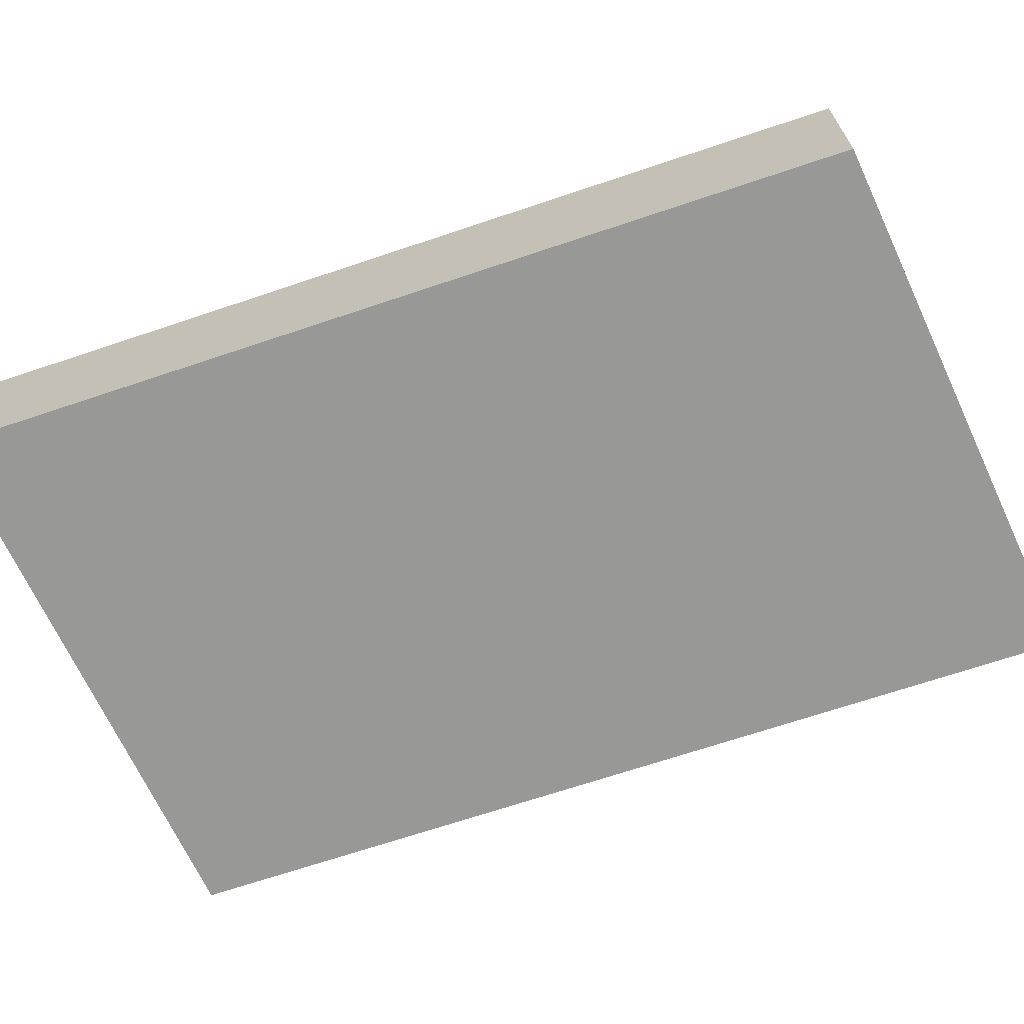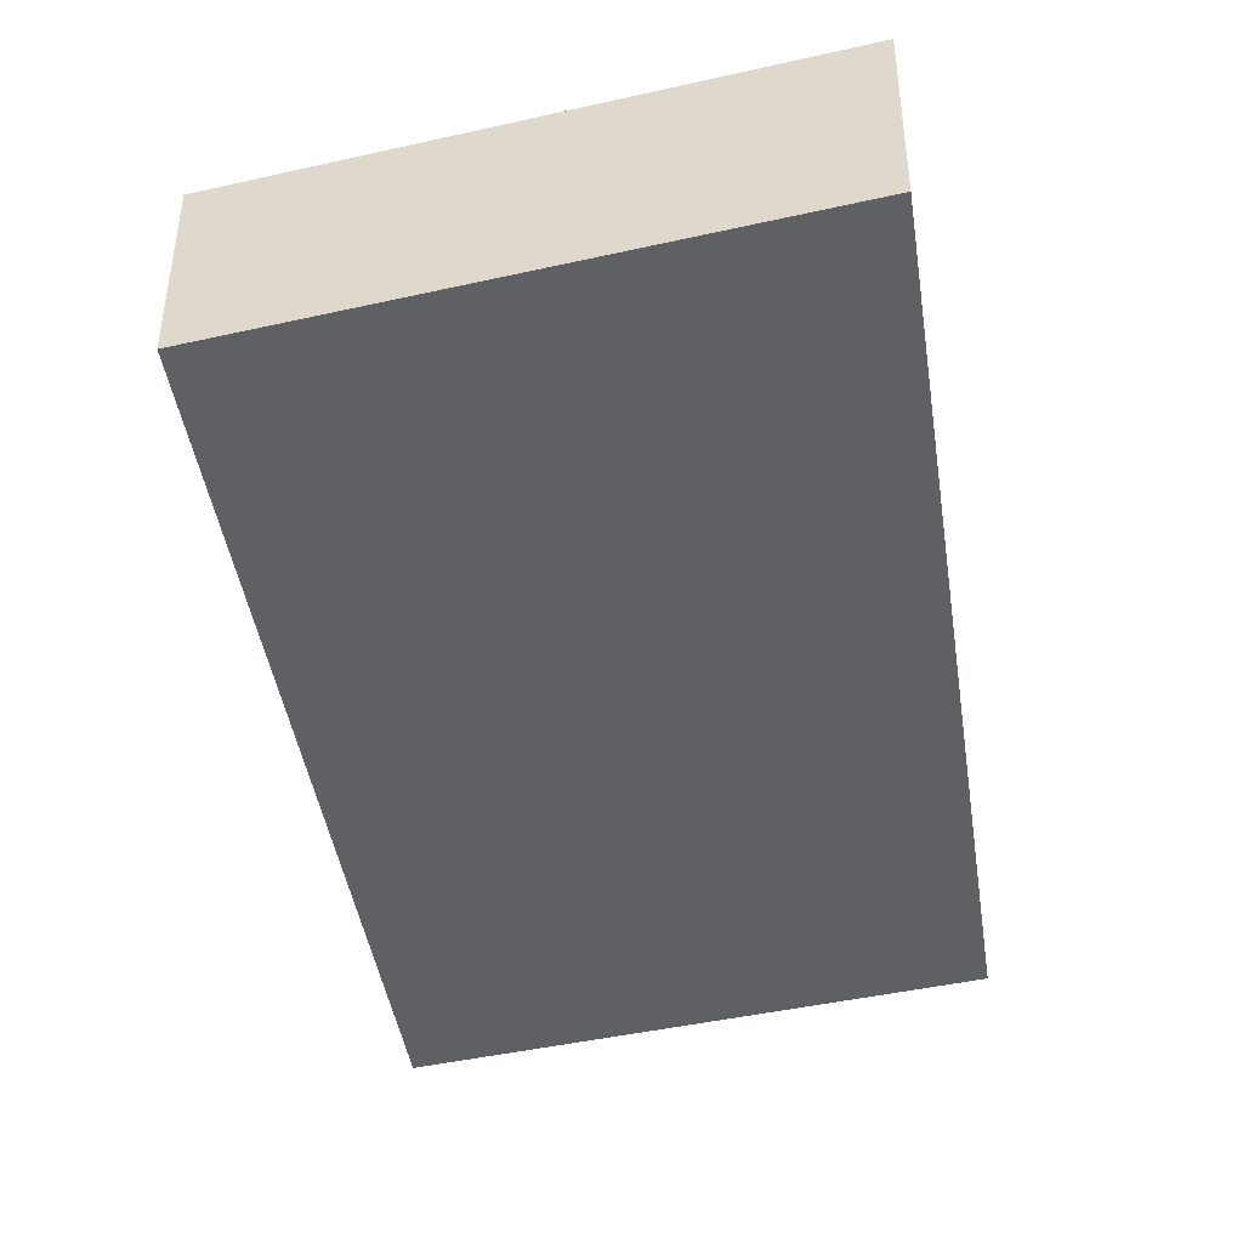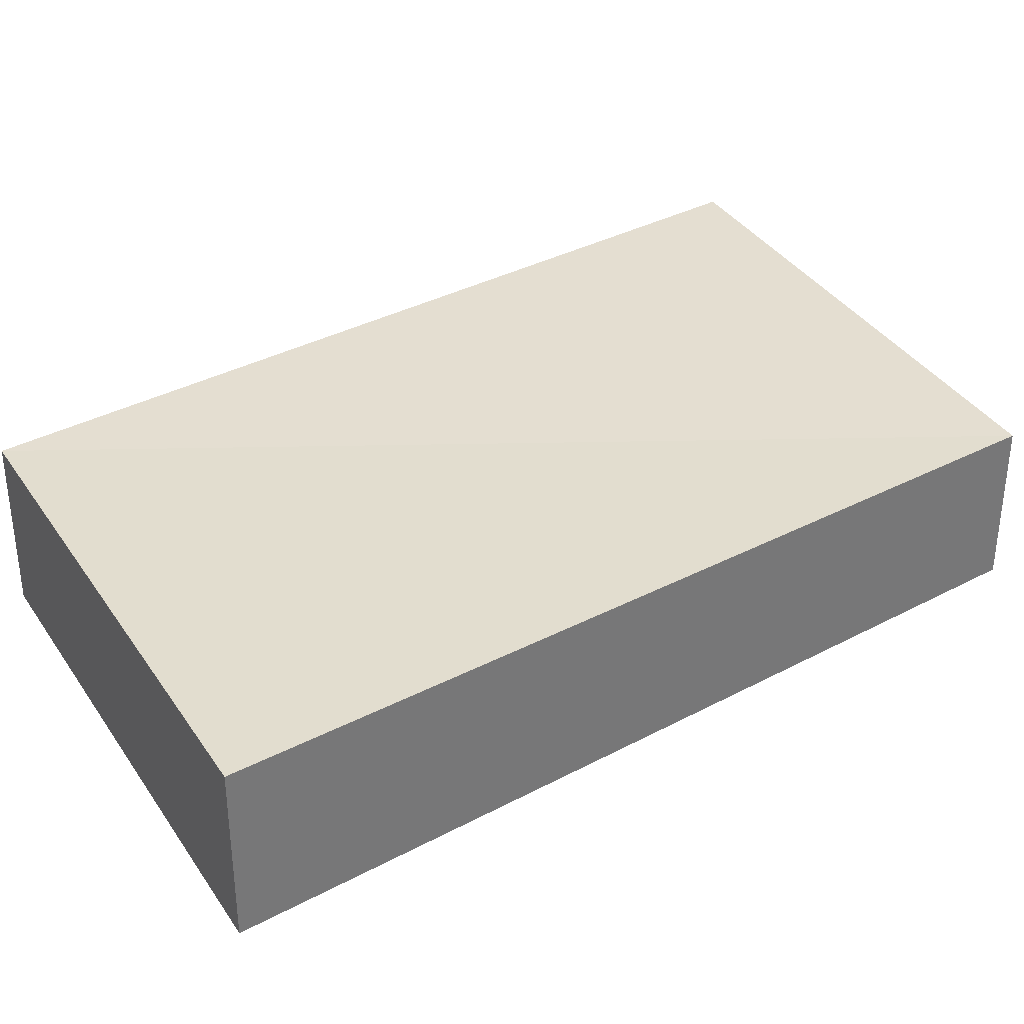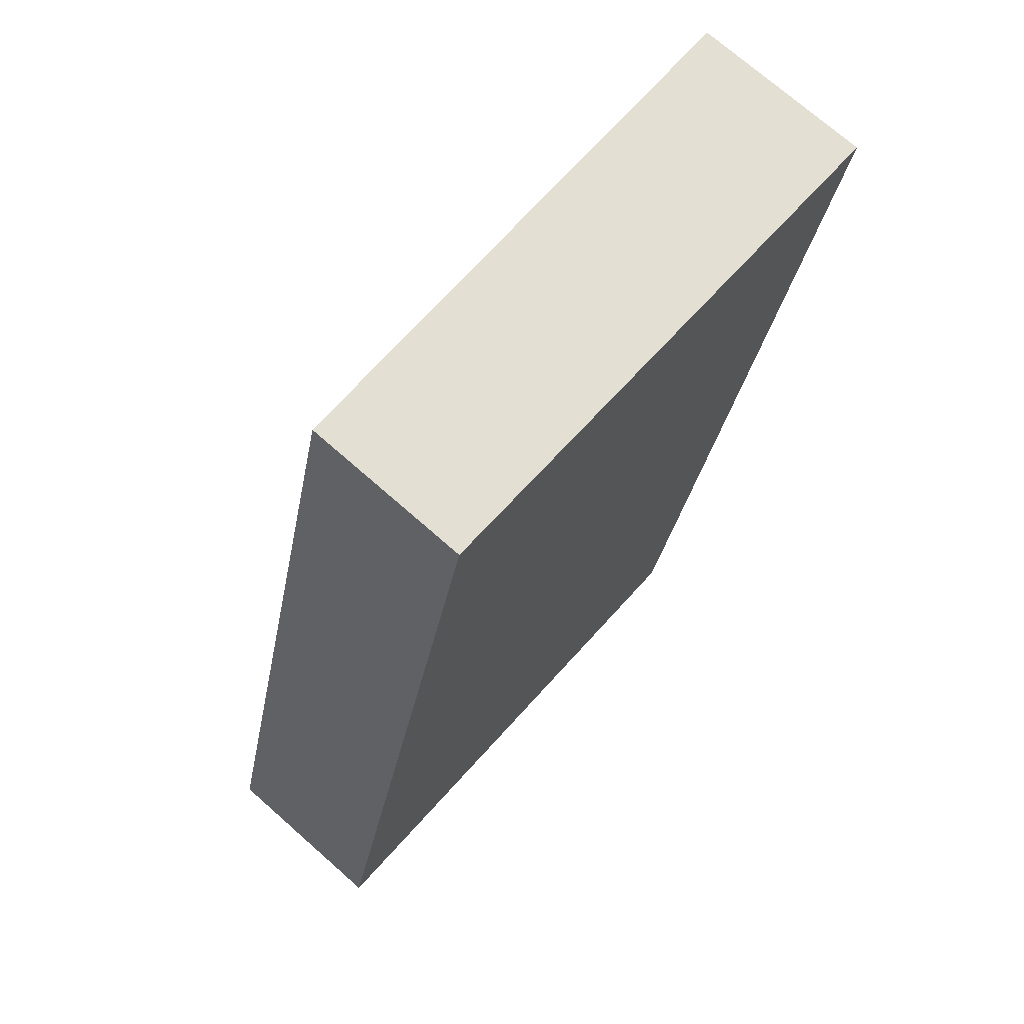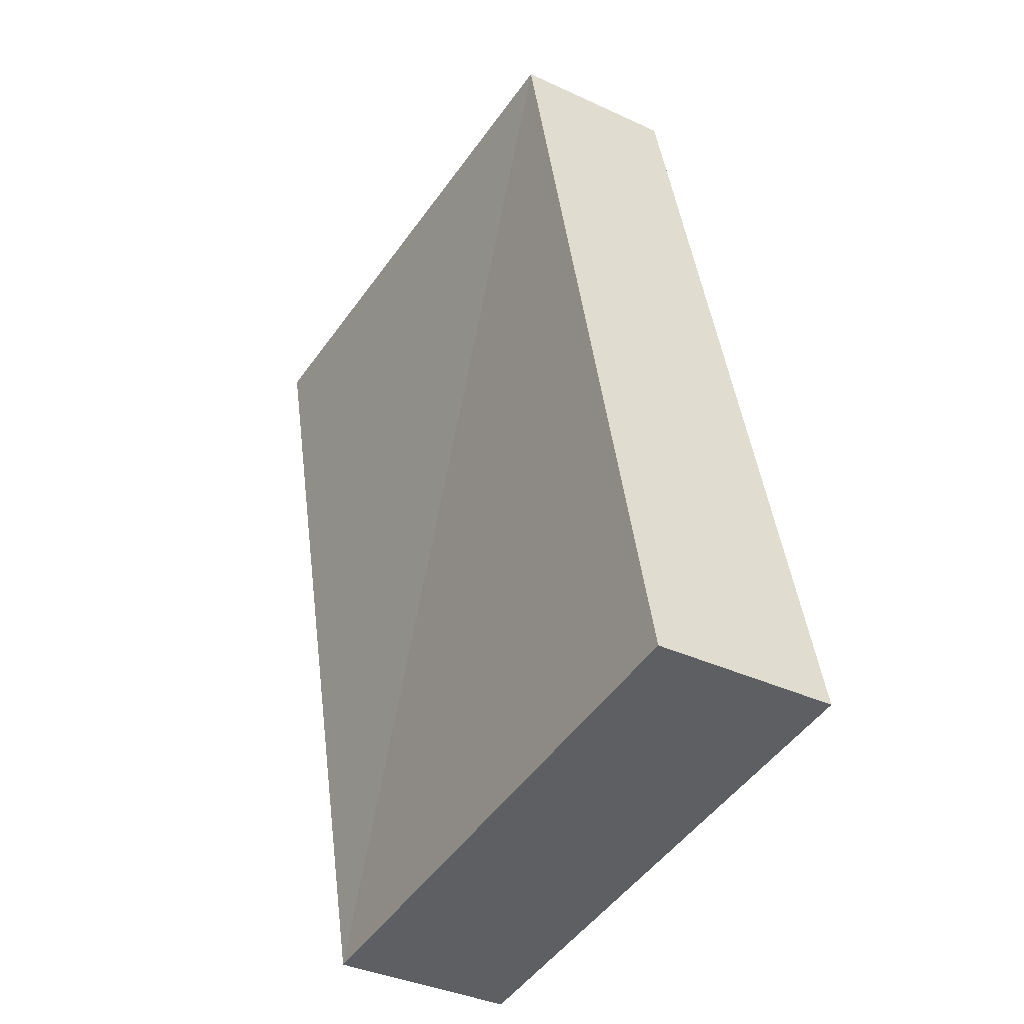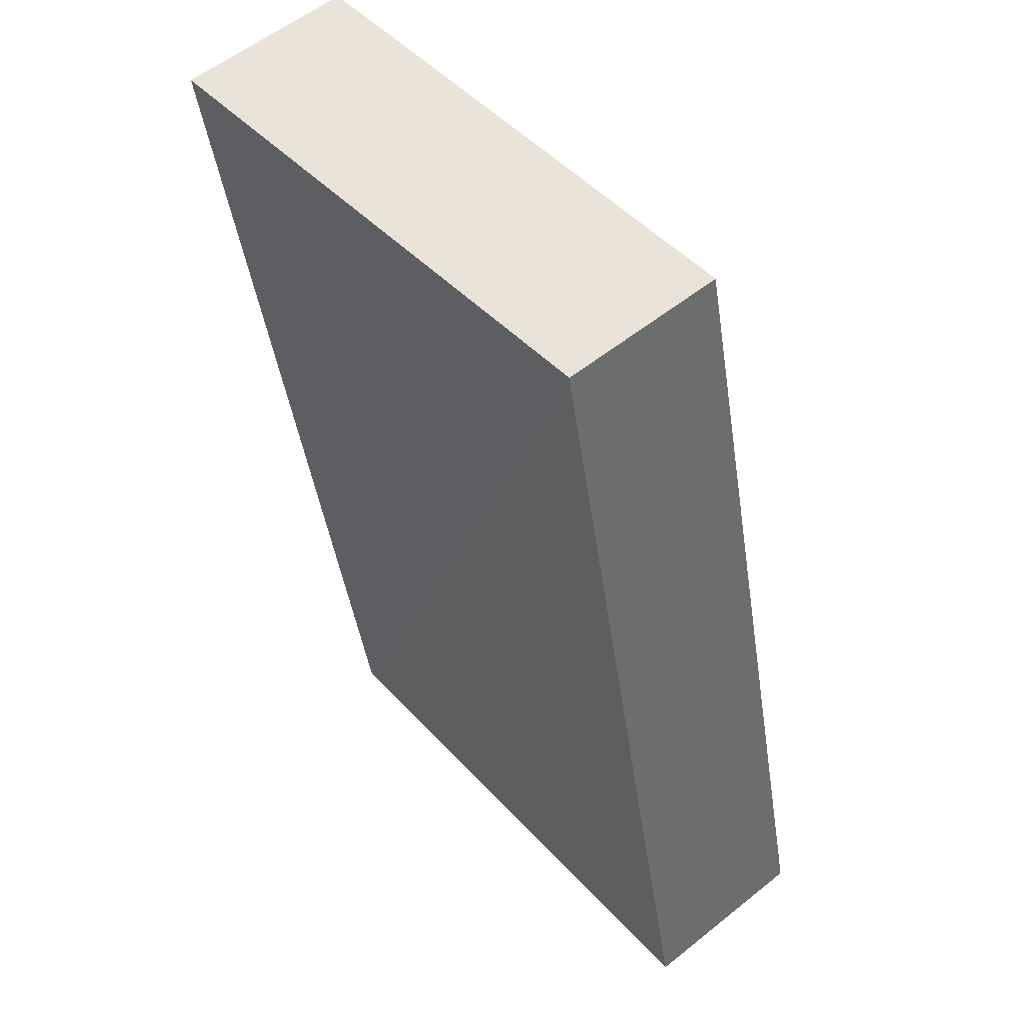
<metadata>
{"format":"obj","ext":"obj","renderer":"f3d","projection":"perspective","resolution":1024,"background":"white","views":[{"elev":-68.4,"azim":122.0,"up":"+Y"},{"elev":-43.7,"azim":-158.0,"up":"+Y"},{"elev":35.2,"azim":-112.1,"up":"+Y"},{"elev":72.7,"azim":-48.6,"up":"+Z"},{"elev":-36.3,"azim":-121.4,"up":"+Z"},{"elev":56.5,"azim":-129.9,"up":"+Z"}]}
</metadata>
<code>
v  20.89 1.588e-16 -2.594
v  8.011 -2.066e-15 33.75
v  0 0 0
v  28.9 -1.908e-15 31.15
v  8.011 6.408 33.75
v  0.0001466 6.863 -0.0002174
v  20.89 6.863 -2.594
v  28.9 6.863 31.15
g defaultobject
f 1 2 3
f 2 1 4
f 5 3 2
f 3 5 6
f 6 1 3
f 1 6 7
f 1 8 4
f 8 1 7
f 4 5 2
f 5 4 8
f 6 5 7
f 7 5 8

</code>
